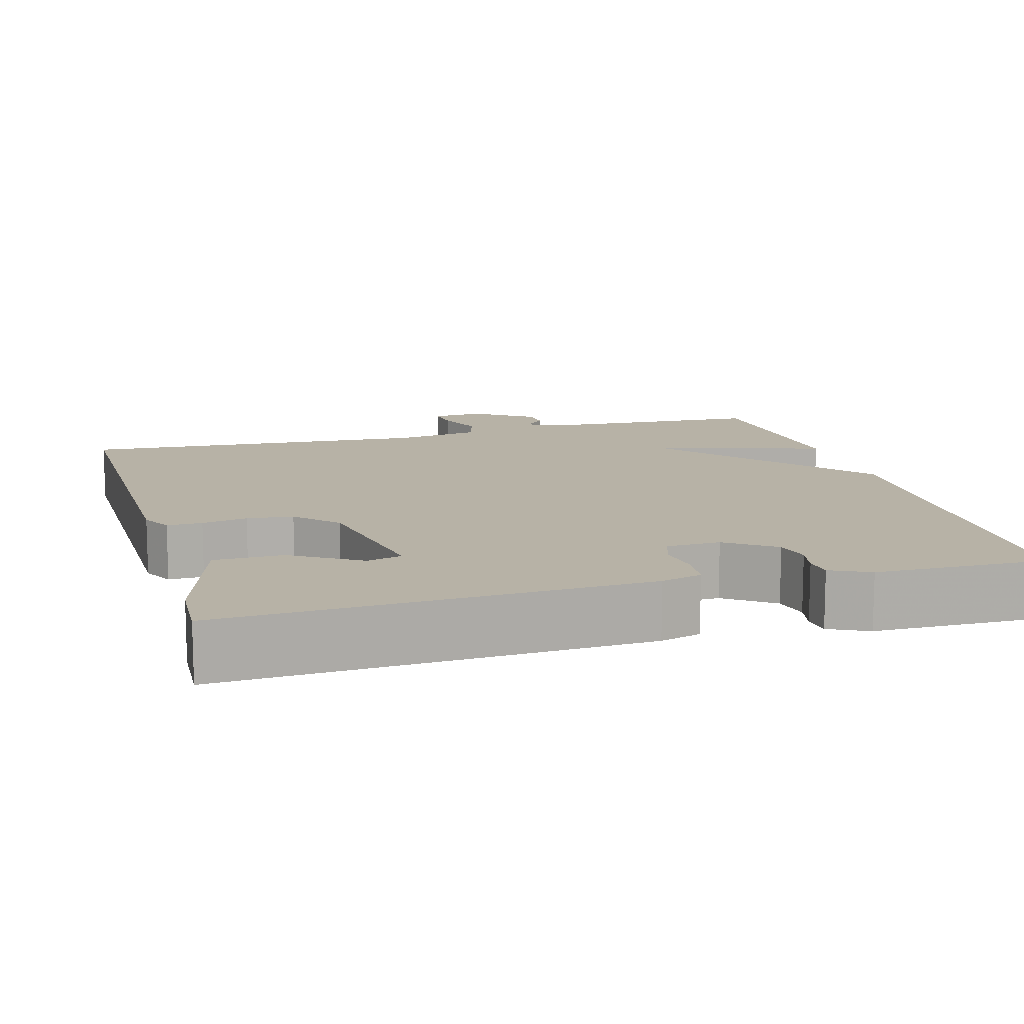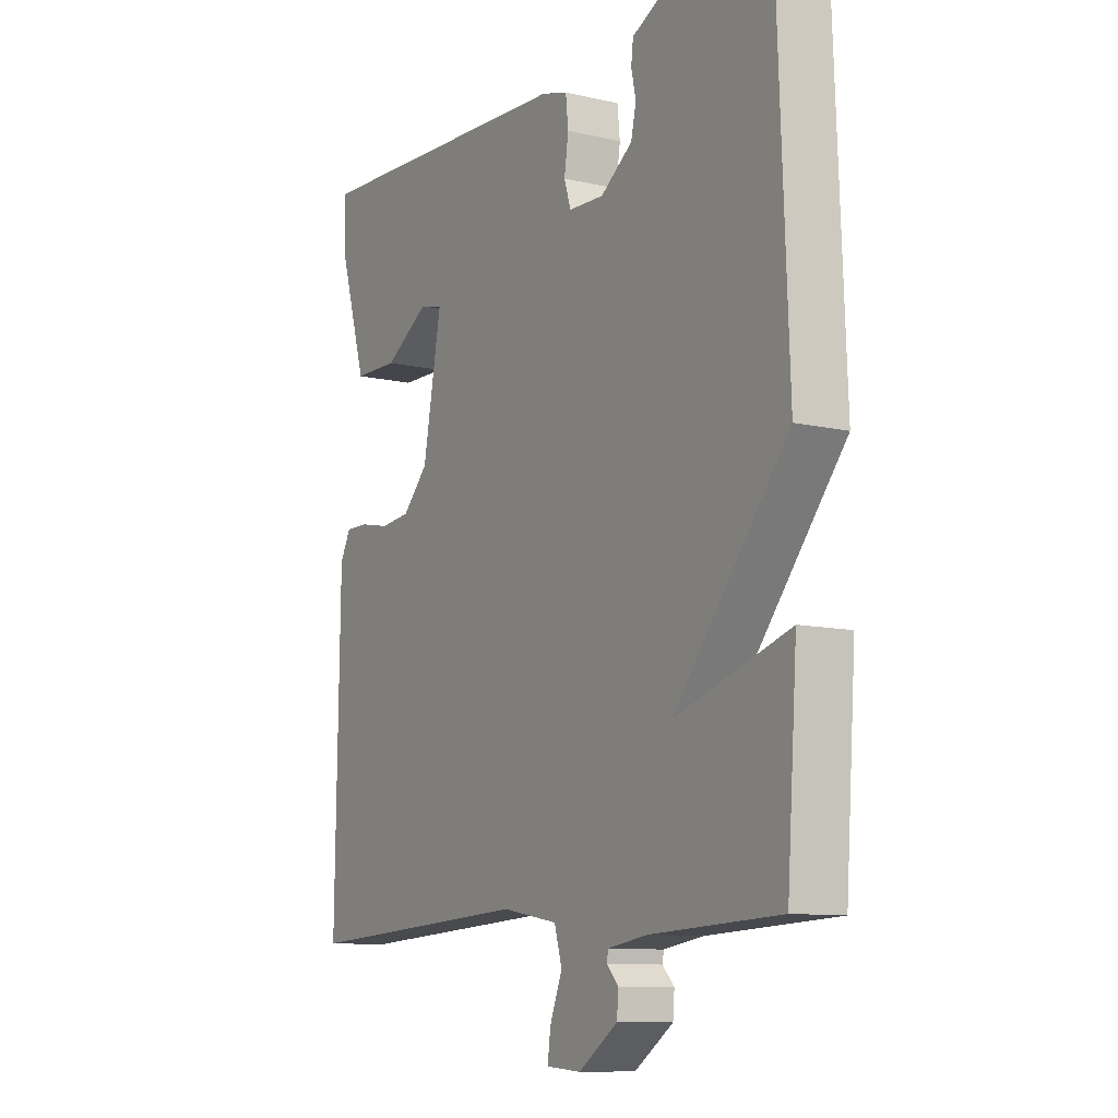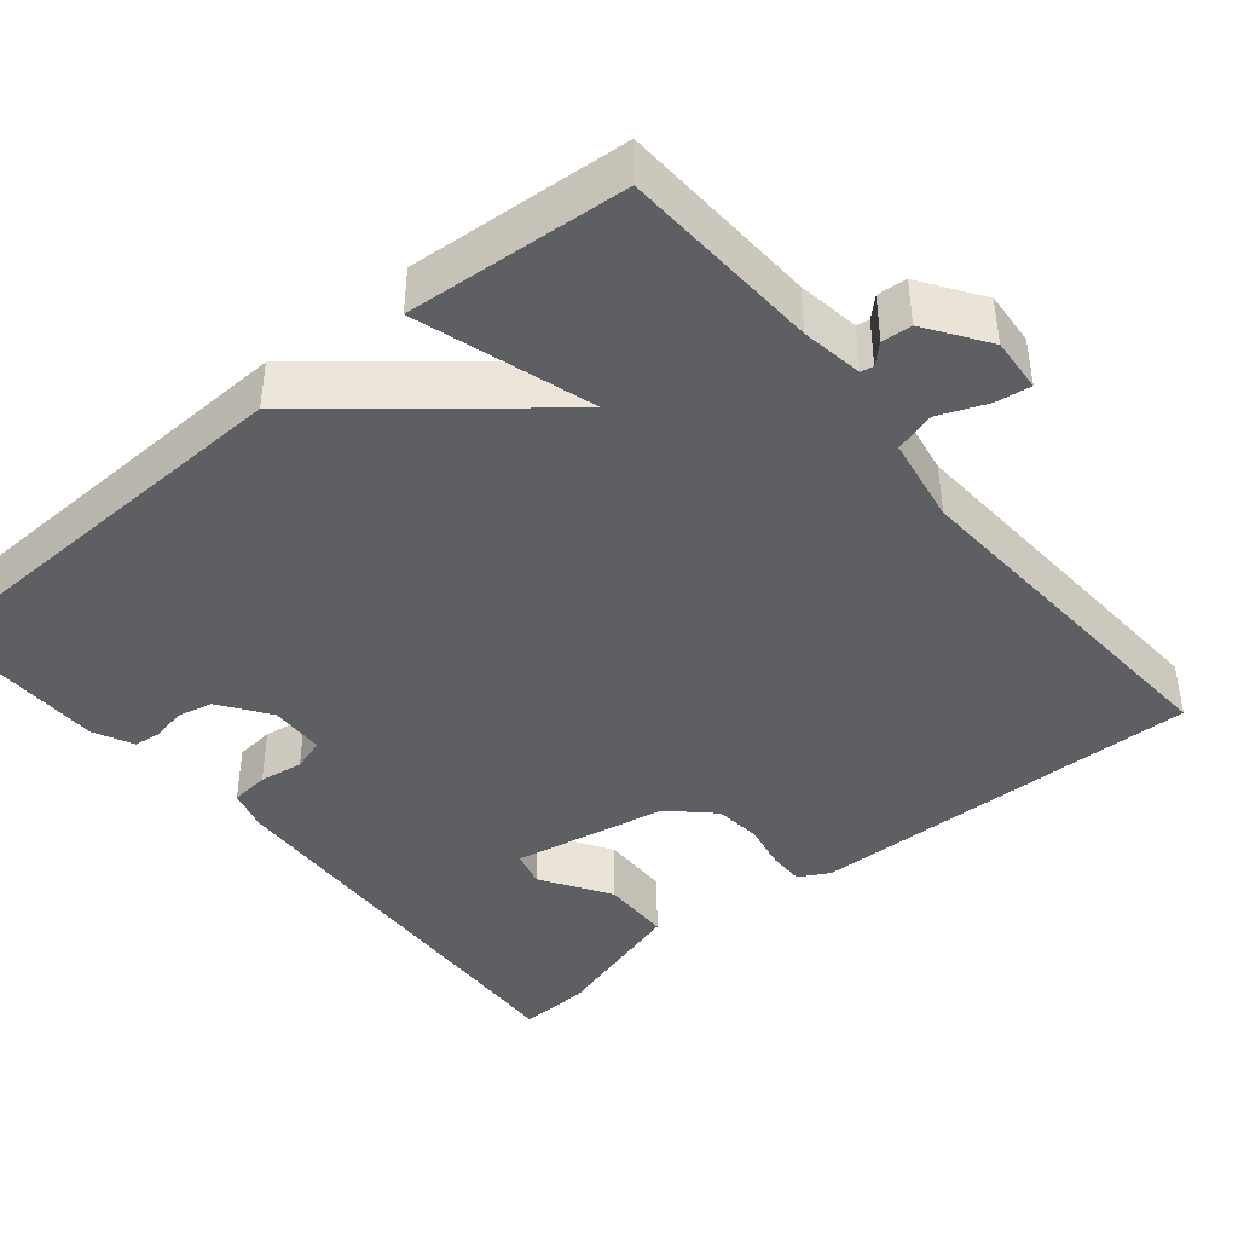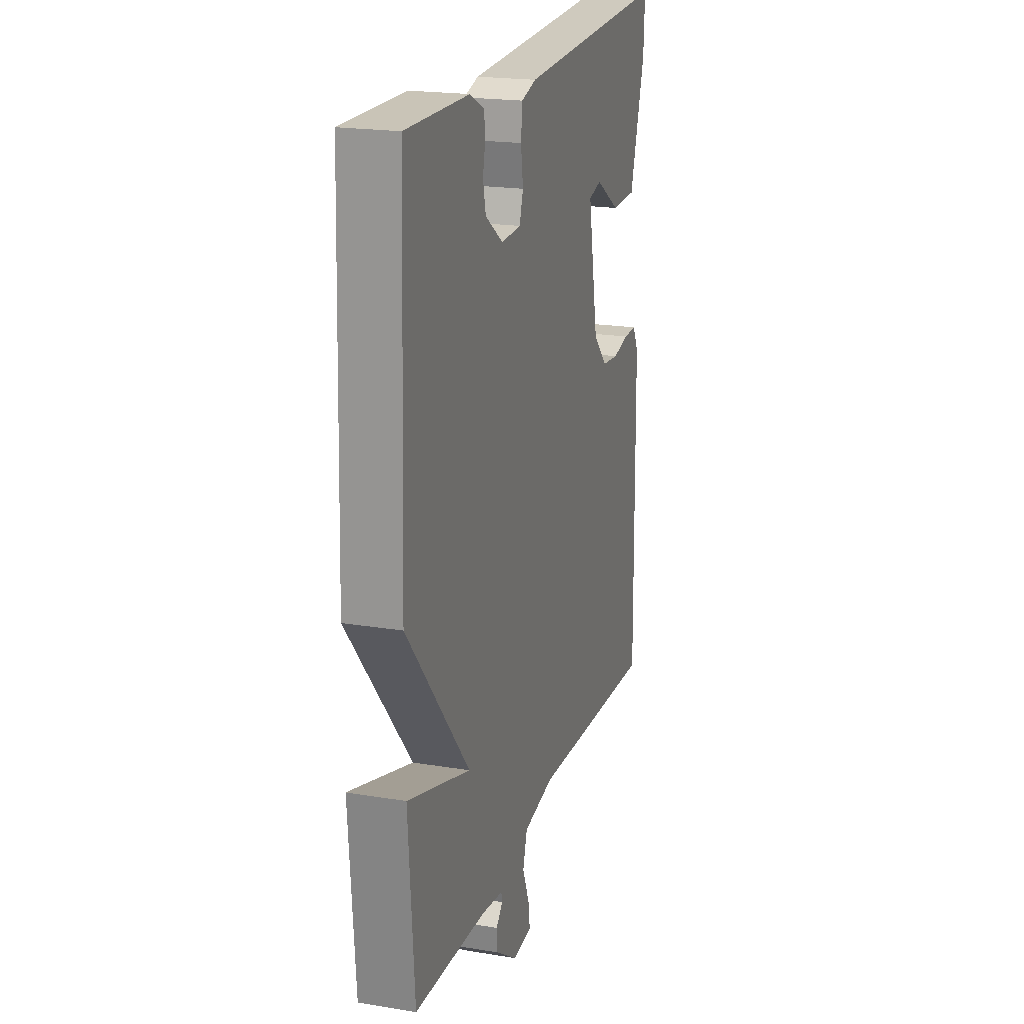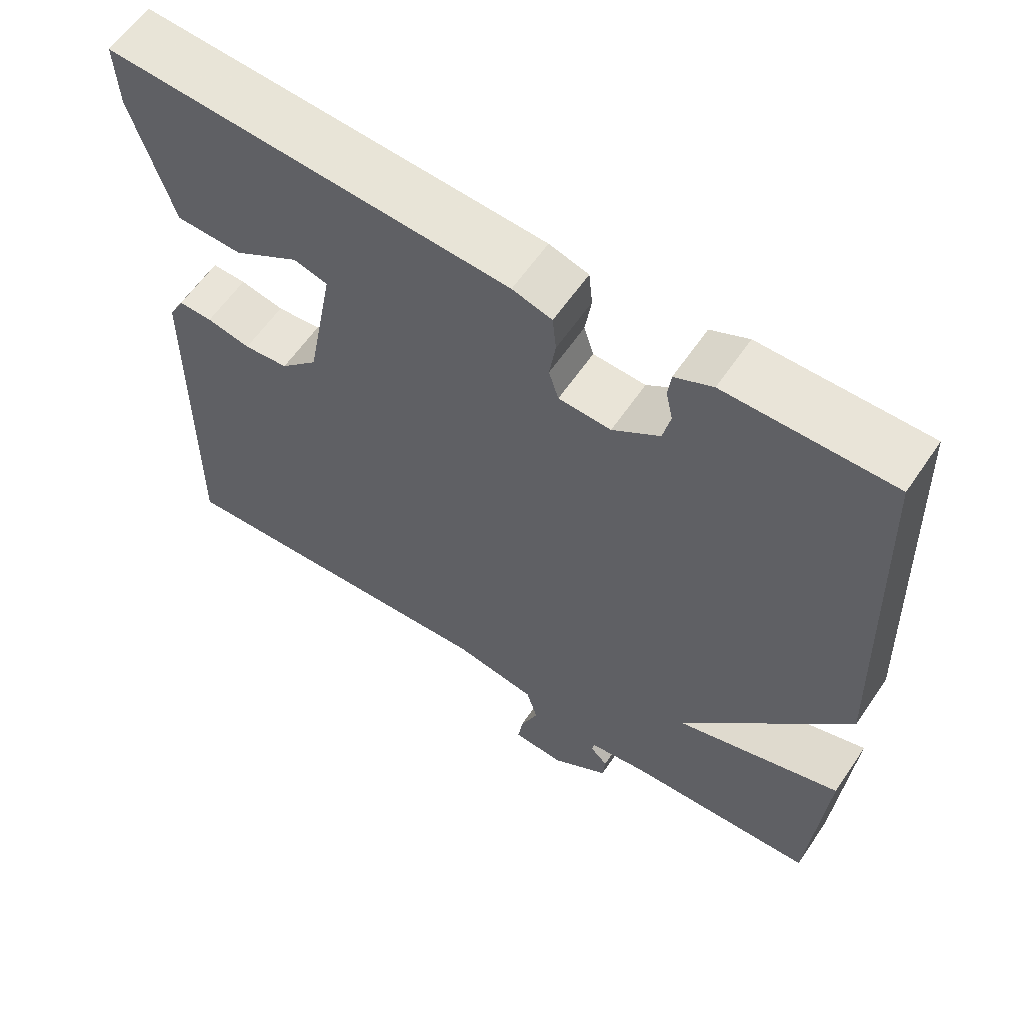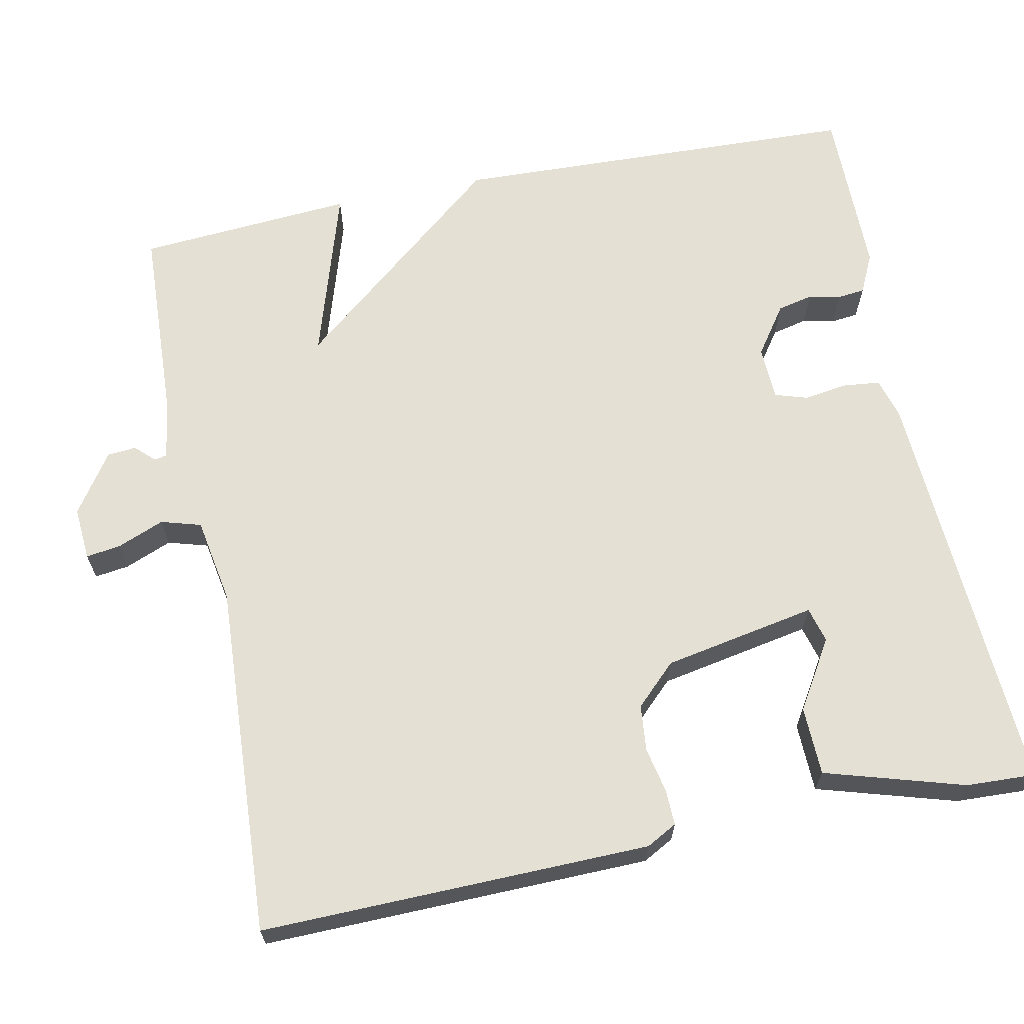
<metadata>
{"format":"obj","ext":"obj","renderer":"f3d","projection":"perspective","resolution":1024,"background":"white","views":[{"elev":12.4,"azim":-15.6,"up":"+Y"},{"elev":-10.3,"azim":59.5,"up":"+Z"},{"elev":-41.9,"azim":129.6,"up":"+Y"},{"elev":20.4,"azim":106.8,"up":"+Z"},{"elev":60.5,"azim":34.1,"up":"+Z"},{"elev":65.8,"azim":-101.6,"up":"+Y"}]}
</metadata>
<code>
v 0.5 0.07 0.5
v 0.52 0.07 -0.024
v 0.299 0.07 -0.293
v 0.52 0.07 -0.224
v 0.5 0.07 -0.5
v 0.249 0.07 -0.512
v 0.172 0.07 -0.524
v 0.169 0.07 -0.54
v 0.192 0.07 -0.564
v 0.189 0.07 -0.601
v 0.113 0.07 -0.653
v 0.045 0.07 -0.648
v 0.051 0.07 -0.604
v 0.075 0.07 -0.544
v 0.06 0.07 -0.493
v -0.049 0.07 -0.474
v -0.5 0.07 -0.5
v -0.492 0.07 -0.004
v -0.471 0.07 0.035
v -0.426 0.07 0.034
v -0.368 0.07 0.022
v -0.309 0.07 0.028
v -0.259 0.07 0.08
v -0.223 0.07 0.275
v -0.268 0.07 0.287
v -0.355 0.07 0.233
v -0.443 0.07 0.235
v -0.496 0.07 0.412
v -0.5 0.07 0.5
v 0.033 0.07 0.471
v 0.085 0.07 0.456
v 0.09 0.07 0.408
v 0.082 0.07 0.353
v 0.095 0.07 0.312
v 0.164 0.07 0.309
v 0.226 0.07 0.353
v 0.236 0.07 0.398
v 0.227 0.07 0.439
v 0.231 0.07 0.474
v 0.281 0.07 0.498
v 0.5 0 0.5
v 0.52 0 -0.024
v 0.299 0 -0.293
v 0.52 0 -0.224
v 0.5 0 -0.5
v 0.249 0 -0.512
v 0.172 0 -0.524
v 0.169 0 -0.54
v 0.192 0 -0.564
v 0.189 0 -0.601
v 0.113 0 -0.653
v 0.045 0 -0.648
v 0.051 0 -0.604
v 0.075 0 -0.544
v 0.06 0 -0.493
v -0.049 0 -0.474
v -0.5 0 -0.5
v -0.492 0 -0.004
v -0.471 0 0.035
v -0.426 0 0.034
v -0.368 0 0.022
v -0.309 0 0.028
v -0.259 0 0.08
v -0.223 0 0.275
v -0.268 0 0.287
v -0.355 0 0.233
v -0.443 0 0.235
v -0.496 0 0.412
v -0.5 0 0.5
v 0.033 0 0.471
v 0.085 0 0.456
v 0.09 0 0.408
v 0.082 0 0.353
v 0.095 0 0.312
v 0.164 0 0.309
v 0.226 0 0.353
v 0.236 0 0.398
v 0.227 0 0.439
v 0.231 0 0.474
v 0.281 0 0.498
f 40 1 2
f 39 40 2
f 38 39 2
f 37 38 2
f 36 37 2 3
f 35 36 3
f 34 35 3
f 31 32 33
f 30 31 33
f 29 30 33
f 28 29 33
f 28 33 34
f 25 26 27 28
f 24 25 28 34
f 23 24 34 3
f 19 20 21
f 18 19 21
f 17 18 21
f 16 17 21
f 15 16 21 22
f 12 13 14
f 11 12 14
f 10 11 14
f 9 10 14
f 8 9 14
f 7 8 14 15
f 22 23 3
f 15 22 3
f 7 15 3
f 6 7 3
f 3 4 5 6
f 42 41 80
f 42 80 79
f 42 79 78
f 42 78 77
f 43 42 77 76
f 43 76 75
f 43 75 74
f 73 72 71
f 73 71 70
f 73 70 69
f 73 69 68
f 74 73 68
f 68 67 66 65
f 74 68 65 64
f 43 74 64 63
f 61 60 59
f 61 59 58
f 61 58 57
f 61 57 56
f 62 61 56 55
f 54 53 52
f 54 52 51
f 54 51 50
f 54 50 49
f 54 49 48
f 55 54 48 47
f 43 63 62
f 43 62 55
f 43 55 47
f 43 47 46
f 46 45 44 43
f 1 41 42 2
f 2 42 43 3
f 3 43 44 4
f 4 44 45 5
f 5 45 46 6
f 6 46 47 7
f 7 47 48 8
f 8 48 49 9
f 9 49 50 10
f 10 50 51 11
f 11 51 52 12
f 12 52 53 13
f 13 53 54 14
f 14 54 55 15
f 15 55 56 16
f 16 56 57 17
f 17 57 58 18
f 18 58 59 19
f 19 59 60 20
f 20 60 61 21
f 21 61 62 22
f 22 62 63 23
f 23 63 64 24
f 24 64 65 25
f 25 65 66 26
f 26 66 67 27
f 27 67 68 28
f 28 68 69 29
f 29 69 70 30
f 30 70 71 31
f 31 71 72 32
f 32 72 73 33
f 33 73 74 34
f 34 74 75 35
f 35 75 76 36
f 36 76 77 37
f 37 77 78 38
f 38 78 79 39
f 39 79 80 40
f 40 80 41 1

</code>
